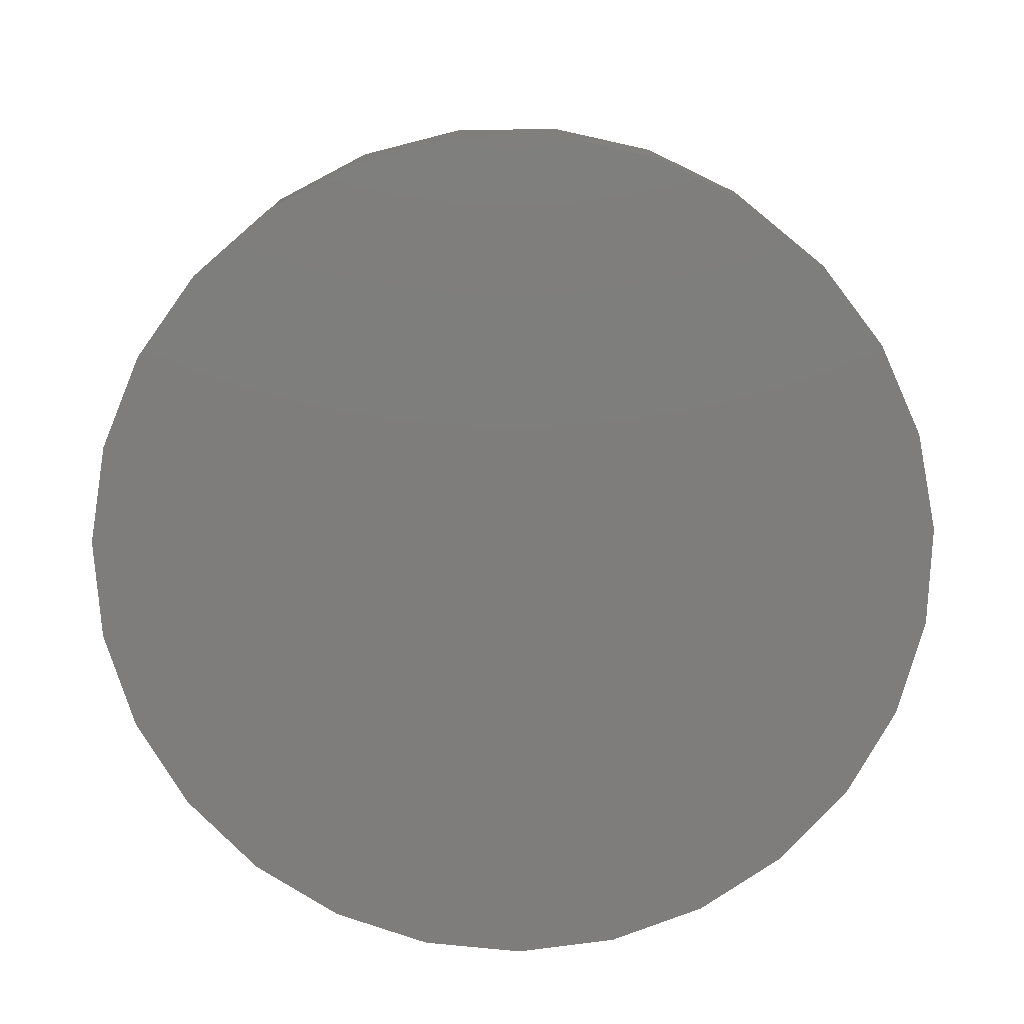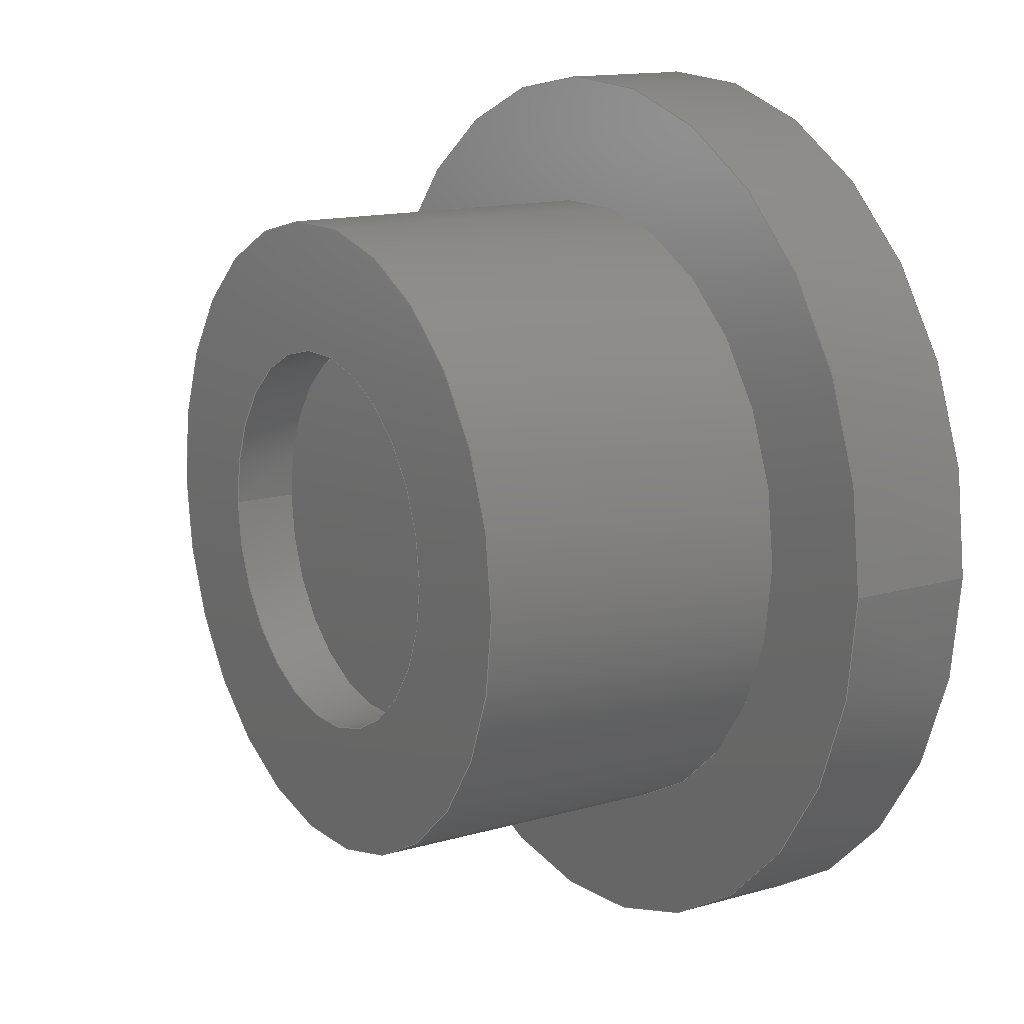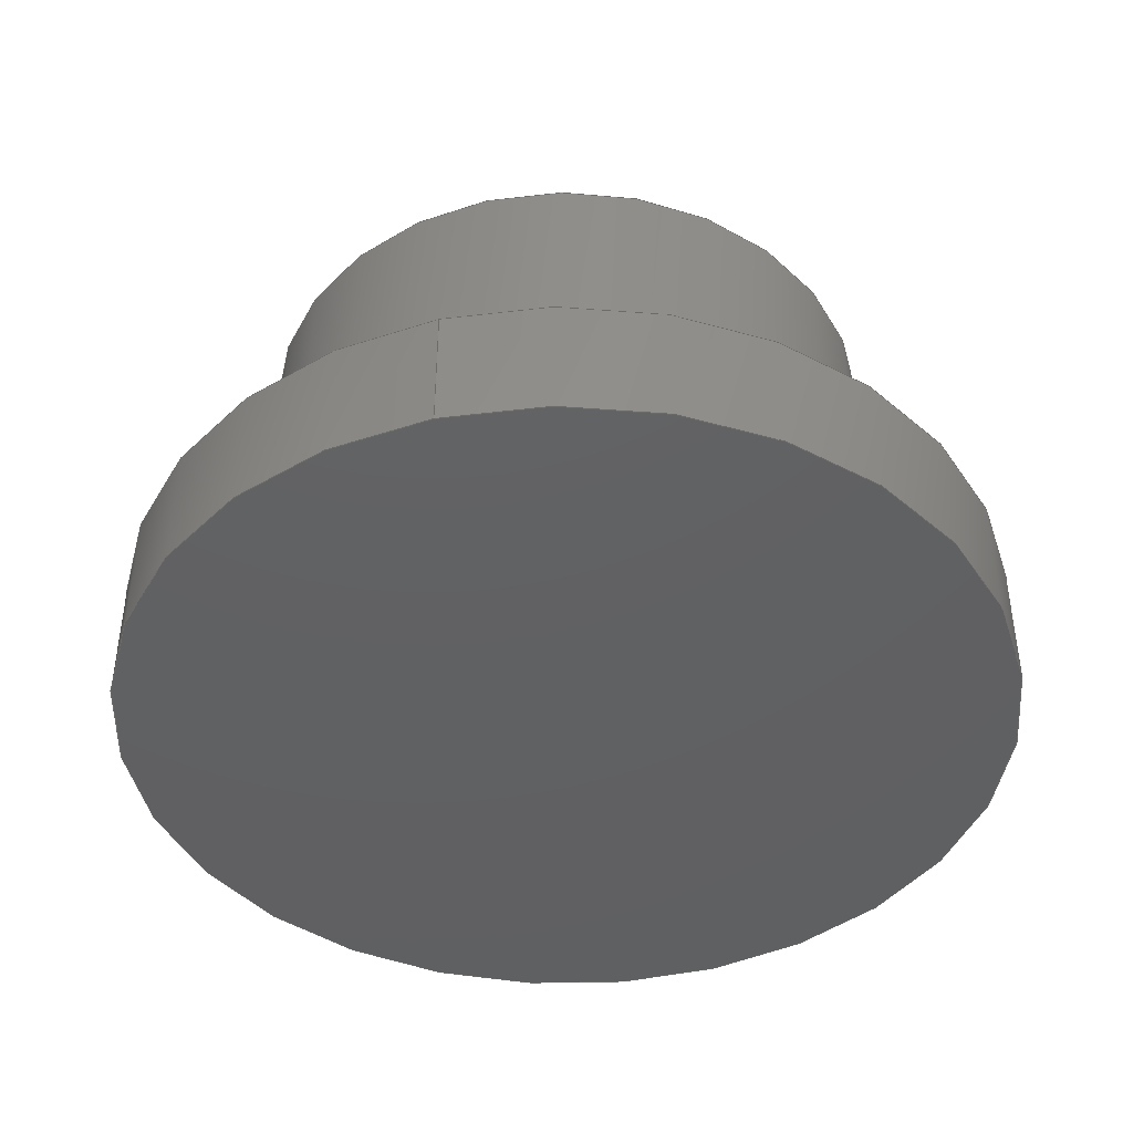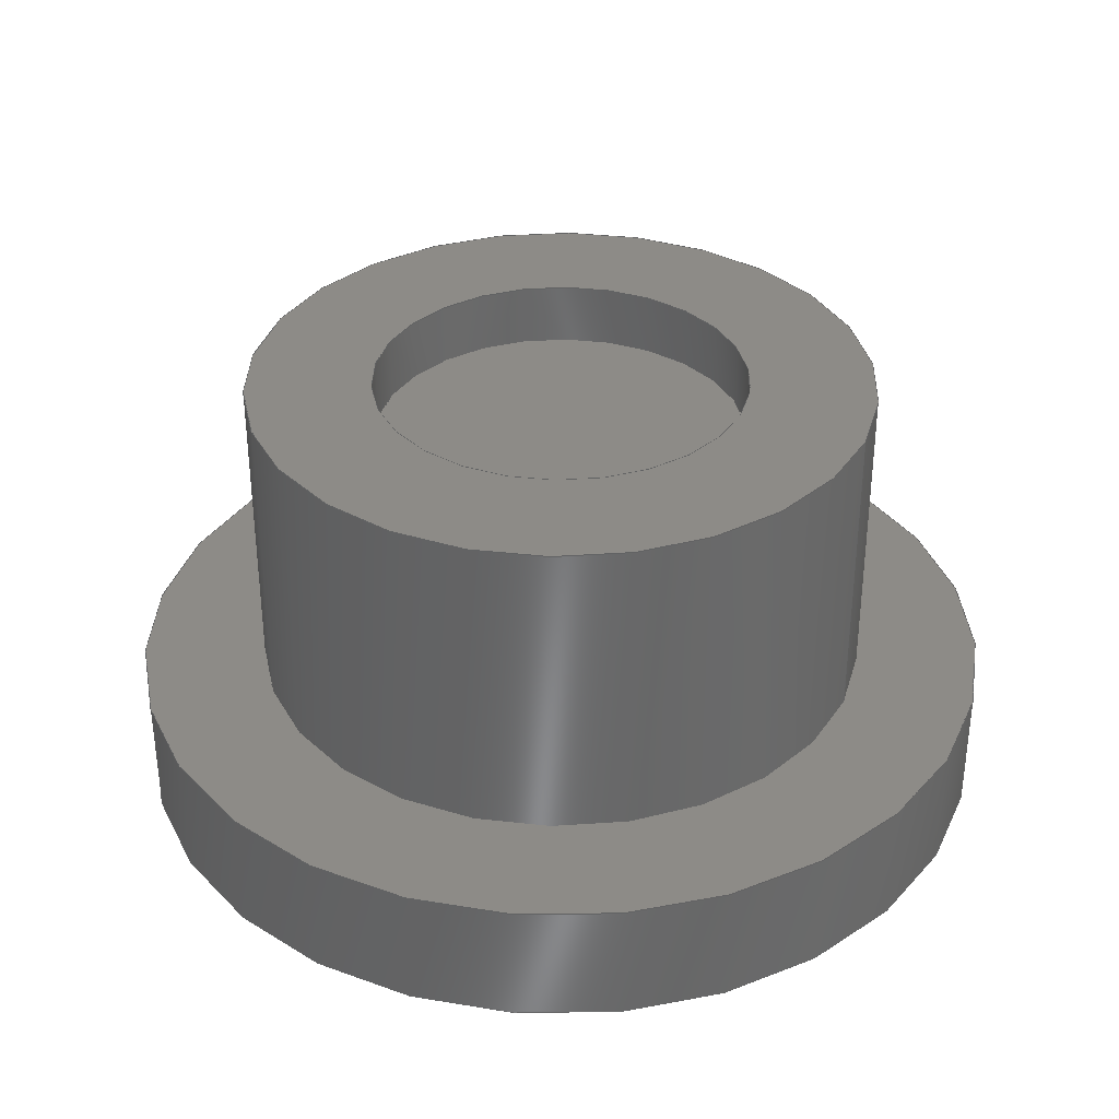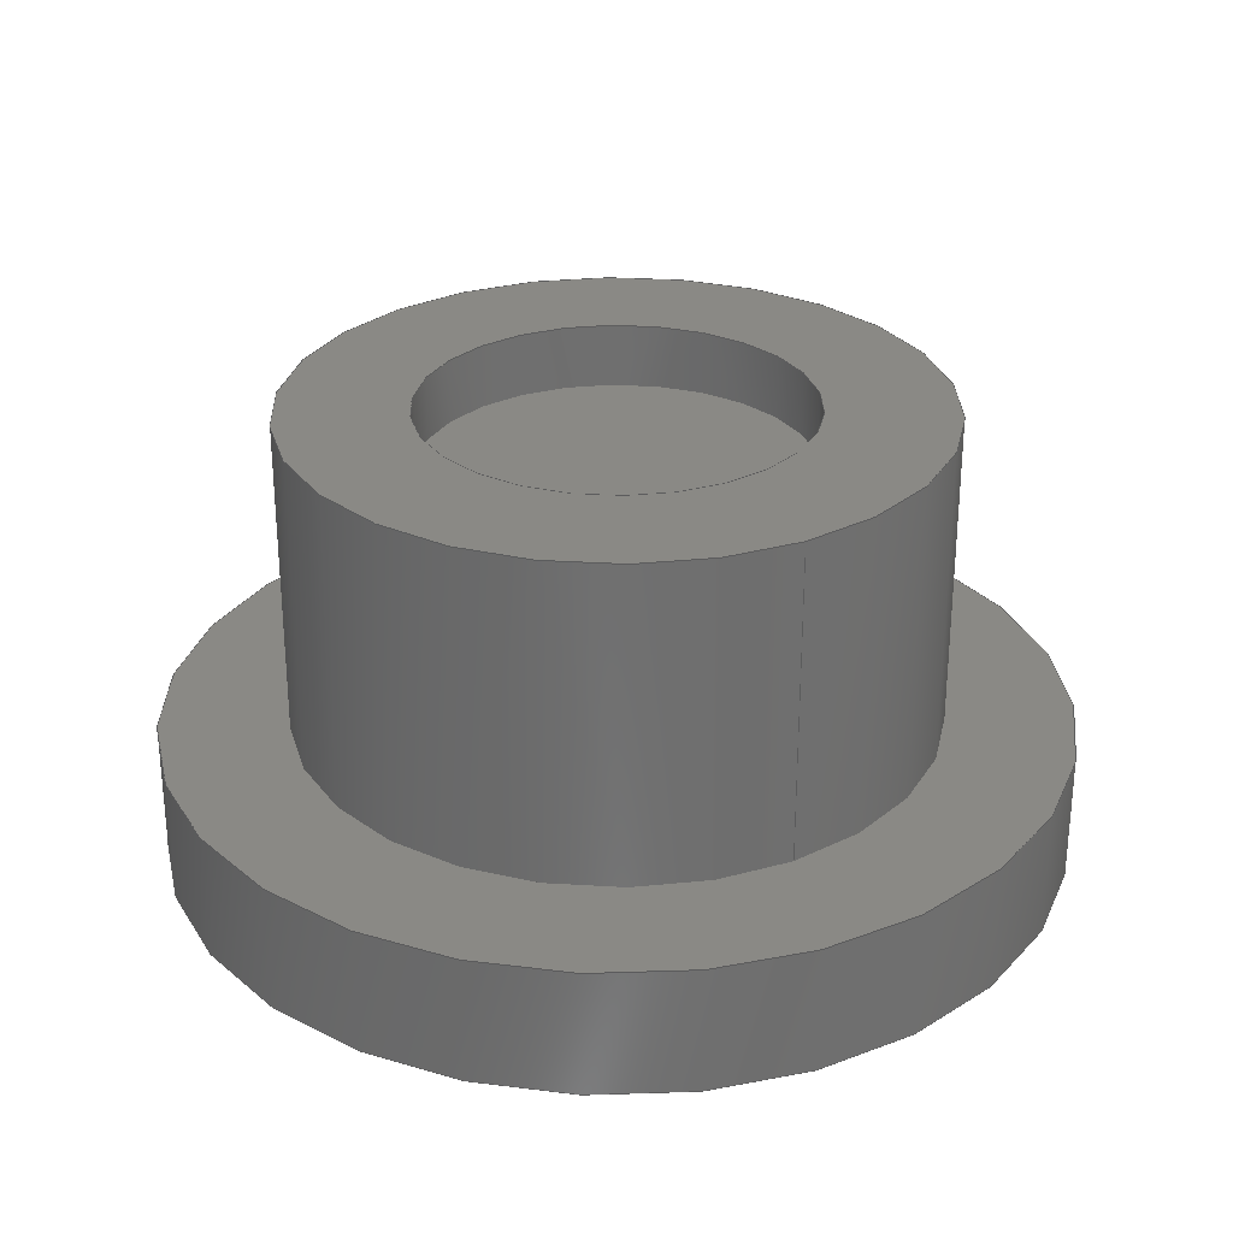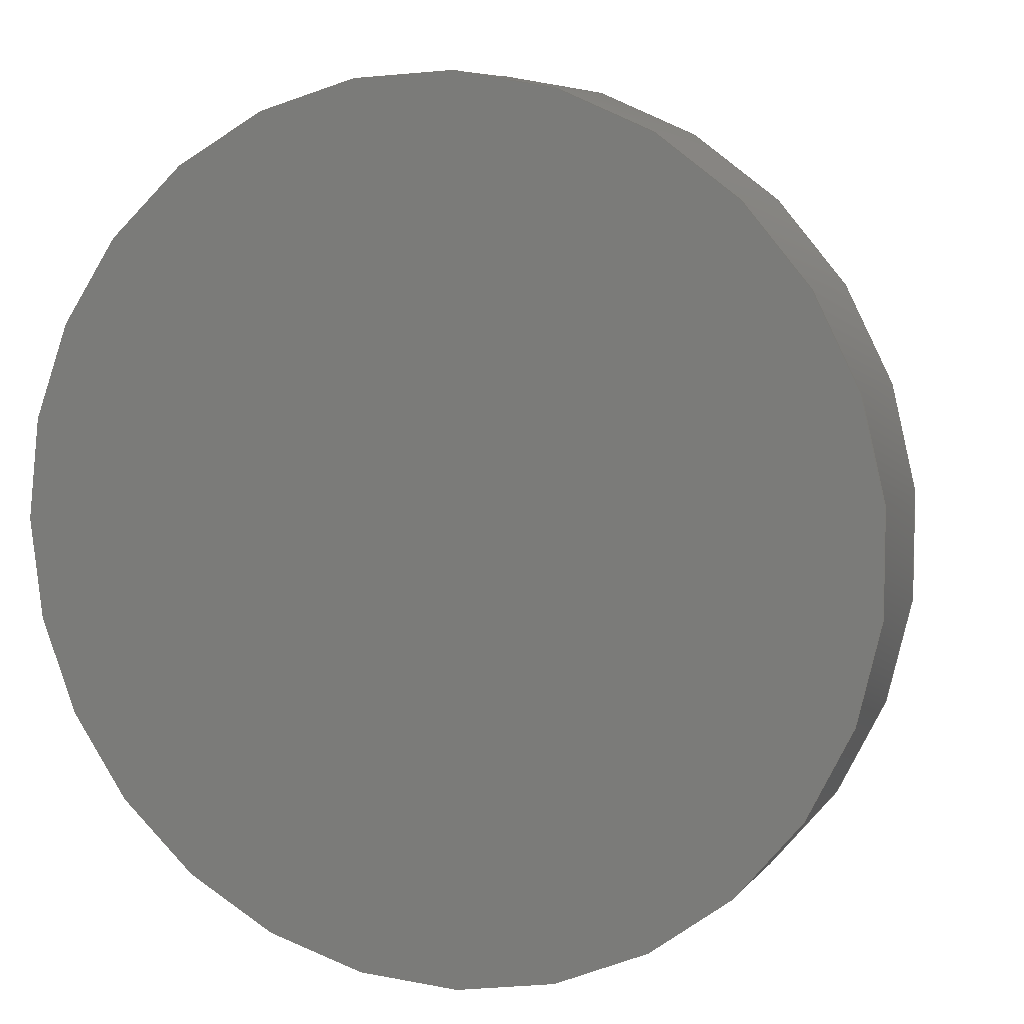
<metadata>
{"format":"step","ext":"step","renderer":"f3d","projection":"perspective","resolution":1024,"background":"white","views":[{"elev":-77.2,"azim":-42.4,"up":"+Y"},{"elev":14.1,"azim":-122.4,"up":"+Z"},{"elev":-42.6,"azim":-75.2,"up":"+Y"},{"elev":34.6,"azim":22.5,"up":"+Y"},{"elev":28.6,"azim":60.6,"up":"+Y"},{"elev":7.3,"azim":21.0,"up":"+Z"}]}
</metadata>
<code>
ISO-10303-21;
DATA;
#1=MECHANICAL_DESIGN_GEOMETRIC_PRESENTATION_REPRESENTATION('',(#4),#167);
#2=SHAPE_REPRESENTATION_RELATIONSHIP('SRR','None',#174,#3);
#3=ADVANCED_BREP_SHAPE_REPRESENTATION('',(#5),#166);
#4=STYLED_ITEM('',(#184),#5);
#5=MANIFOLD_SOLID_BREP('Body1',#83);
#6=FACE_BOUND('',#23,.T.);
#7=FACE_BOUND('',#26,.T.);
#8=PLANE('',#100);
#9=PLANE('',#104);
#10=PLANE('',#108);
#11=PLANE('',#109);
#12=FACE_OUTER_BOUND('',#19,.T.);
#13=FACE_OUTER_BOUND('',#20,.T.);
#14=FACE_OUTER_BOUND('',#21,.T.);
#15=FACE_OUTER_BOUND('',#22,.T.);
#16=FACE_OUTER_BOUND('',#24,.T.);
#17=FACE_OUTER_BOUND('',#25,.T.);
#18=FACE_OUTER_BOUND('',#27,.T.);
#19=EDGE_LOOP('',(#55,#56,#57,#58));
#20=EDGE_LOOP('',(#59));
#21=EDGE_LOOP('',(#60,#61,#62,#63));
#22=EDGE_LOOP('',(#64));
#23=EDGE_LOOP('',(#65));
#24=EDGE_LOOP('',(#66,#67,#68,#69));
#25=EDGE_LOOP('',(#70));
#26=EDGE_LOOP('',(#71));
#27=EDGE_LOOP('',(#72));
#28=LINE('',#146,#31);
#29=LINE('',#153,#32);
#30=LINE('',#160,#33);
#31=VECTOR('',#116,0.3);
#32=VECTOR('',#125,0.5);
#33=VECTOR('',#134,0.7);
#34=CIRCLE('',#98,0.3);
#35=CIRCLE('',#99,0.3);
#36=CIRCLE('',#102,0.5);
#37=CIRCLE('',#103,0.5);
#38=CIRCLE('',#106,0.7);
#39=CIRCLE('',#107,0.7);
#40=VERTEX_POINT('',#143);
#41=VERTEX_POINT('',#145);
#42=VERTEX_POINT('',#150);
#43=VERTEX_POINT('',#152);
#44=VERTEX_POINT('',#157);
#45=VERTEX_POINT('',#159);
#46=EDGE_CURVE('',#40,#40,#34,.T.);
#47=EDGE_CURVE('',#40,#41,#28,.T.);
#48=EDGE_CURVE('',#41,#41,#35,.T.);
#49=EDGE_CURVE('',#42,#42,#36,.T.);
#50=EDGE_CURVE('',#42,#43,#29,.T.);
#51=EDGE_CURVE('',#43,#43,#37,.T.);
#52=EDGE_CURVE('',#44,#44,#38,.T.);
#53=EDGE_CURVE('',#44,#45,#30,.T.);
#54=EDGE_CURVE('',#45,#45,#39,.T.);
#55=ORIENTED_EDGE('',*,*,#46,.F.);
#56=ORIENTED_EDGE('',*,*,#47,.T.);
#57=ORIENTED_EDGE('',*,*,#48,.T.);
#58=ORIENTED_EDGE('',*,*,#47,.F.);
#59=ORIENTED_EDGE('',*,*,#48,.F.);
#60=ORIENTED_EDGE('',*,*,#49,.F.);
#61=ORIENTED_EDGE('',*,*,#50,.T.);
#62=ORIENTED_EDGE('',*,*,#51,.F.);
#63=ORIENTED_EDGE('',*,*,#50,.F.);
#64=ORIENTED_EDGE('',*,*,#49,.T.);
#65=ORIENTED_EDGE('',*,*,#46,.T.);
#66=ORIENTED_EDGE('',*,*,#52,.F.);
#67=ORIENTED_EDGE('',*,*,#53,.T.);
#68=ORIENTED_EDGE('',*,*,#54,.T.);
#69=ORIENTED_EDGE('',*,*,#53,.F.);
#70=ORIENTED_EDGE('',*,*,#52,.T.);
#71=ORIENTED_EDGE('',*,*,#51,.T.);
#72=ORIENTED_EDGE('',*,*,#54,.F.);
#73=CYLINDRICAL_SURFACE('',#97,0.3);
#74=CYLINDRICAL_SURFACE('',#101,0.5);
#75=CYLINDRICAL_SURFACE('',#105,0.7);
#76=ADVANCED_FACE('',(#12),#73,.F.);
#77=ADVANCED_FACE('',(#13),#8,.T.);
#78=ADVANCED_FACE('',(#14),#74,.T.);
#79=ADVANCED_FACE('',(#15,#6),#9,.T.);
#80=ADVANCED_FACE('',(#16),#75,.T.);
#81=ADVANCED_FACE('',(#17,#7),#10,.T.);
#82=ADVANCED_FACE('',(#18),#11,.F.);
#83=CLOSED_SHELL('',(#76,#77,#78,#79,#80,#81,#82));
#84=DERIVED_UNIT_ELEMENT(#86,1);
#85=DERIVED_UNIT_ELEMENT(#169,3);
#86=(
MASS_UNIT()
NAMED_UNIT(*)
SI_UNIT(.KILO.,.GRAM.)
);
#87=DERIVED_UNIT((#84,#85));
#88=MEASURE_REPRESENTATION_ITEM('density measure',
POSITIVE_RATIO_MEASURE(7850),#87);
#89=PROPERTY_DEFINITION_REPRESENTATION(#94,#91);
#90=PROPERTY_DEFINITION_REPRESENTATION(#95,#92);
#91=REPRESENTATION('material name',(#93),#166);
#92=REPRESENTATION('density',(#88),#166);
#93=DESCRIPTIVE_REPRESENTATION_ITEM('Steel','Steel');
#94=PROPERTY_DEFINITION('material property','material name',#176);
#95=PROPERTY_DEFINITION('material property','density of part',#176);
#96=AXIS2_PLACEMENT_3D('placement',#141,#110,#111);
#97=AXIS2_PLACEMENT_3D('',#142,#112,#113);
#98=AXIS2_PLACEMENT_3D('',#144,#114,#115);
#99=AXIS2_PLACEMENT_3D('',#147,#117,#118);
#100=AXIS2_PLACEMENT_3D('',#148,#119,#120);
#101=AXIS2_PLACEMENT_3D('',#149,#121,#122);
#102=AXIS2_PLACEMENT_3D('',#151,#123,#124);
#103=AXIS2_PLACEMENT_3D('',#154,#126,#127);
#104=AXIS2_PLACEMENT_3D('',#155,#128,#129);
#105=AXIS2_PLACEMENT_3D('',#156,#130,#131);
#106=AXIS2_PLACEMENT_3D('',#158,#132,#133);
#107=AXIS2_PLACEMENT_3D('',#161,#135,#136);
#108=AXIS2_PLACEMENT_3D('',#162,#137,#138);
#109=AXIS2_PLACEMENT_3D('',#163,#139,#140);
#110=DIRECTION('axis',(0,0,1));
#111=DIRECTION('refdir',(1,0,0));
#112=DIRECTION('center_axis',(0,-1,0));
#113=DIRECTION('ref_axis',(-1,0,0));
#114=DIRECTION('center_axis',(0,-1,0));
#115=DIRECTION('ref_axis',(-1,0,0));
#116=DIRECTION('',(0,-1,0));
#117=DIRECTION('center_axis',(0,-1,0));
#118=DIRECTION('ref_axis',(-1,0,0));
#119=DIRECTION('center_axis',(0,1,0));
#120=DIRECTION('ref_axis',(-1,0,0));
#121=DIRECTION('center_axis',(0,1,0));
#122=DIRECTION('ref_axis',(-1,0,0));
#123=DIRECTION('center_axis',(0,1,0));
#124=DIRECTION('ref_axis',(-1,0,0));
#125=DIRECTION('',(0,-1,0));
#126=DIRECTION('center_axis',(0,-1,0));
#127=DIRECTION('ref_axis',(-1,0,0));
#128=DIRECTION('center_axis',(0,1,0));
#129=DIRECTION('ref_axis',(-1,0,0));
#130=DIRECTION('center_axis',(0,1,0));
#131=DIRECTION('ref_axis',(1,0,0));
#132=DIRECTION('center_axis',(0,1,0));
#133=DIRECTION('ref_axis',(1,0,0));
#134=DIRECTION('',(0,-1,0));
#135=DIRECTION('center_axis',(0,1,0));
#136=DIRECTION('ref_axis',(1,0,0));
#137=DIRECTION('center_axis',(0,1,0));
#138=DIRECTION('ref_axis',(1,0,0));
#139=DIRECTION('center_axis',(0,1,0));
#140=DIRECTION('ref_axis',(1,0,0));
#141=CARTESIAN_POINT('',(0,0,0));
#142=CARTESIAN_POINT('Origin',(0,0.7,0));
#143=CARTESIAN_POINT('',(0.3,0.7,-3.674e-17));
#144=CARTESIAN_POINT('Origin',(0,0.7,0));
#145=CARTESIAN_POINT('',(0.3,0.6,-3.674e-17));
#146=CARTESIAN_POINT('',(0.3,0.7,3.674e-17));
#147=CARTESIAN_POINT('Origin',(0,0.6,0));
#148=CARTESIAN_POINT('Origin',(0,0.6,0));
#149=CARTESIAN_POINT('Origin',(0,0.2,0));
#150=CARTESIAN_POINT('',(0.5,0.7,-6.123e-17));
#151=CARTESIAN_POINT('Origin',(0,0.7,0));
#152=CARTESIAN_POINT('',(0.5,0.2,-6.123e-17));
#153=CARTESIAN_POINT('',(0.5,0.2,-6.123e-17));
#154=CARTESIAN_POINT('Origin',(0,0.2,0));
#155=CARTESIAN_POINT('Origin',(0,0.7,0));
#156=CARTESIAN_POINT('Origin',(0,0,0));
#157=CARTESIAN_POINT('',(-0.7,0.2,8.573e-17));
#158=CARTESIAN_POINT('Origin',(0,0.2,0));
#159=CARTESIAN_POINT('',(-0.7,0,8.573e-17));
#160=CARTESIAN_POINT('',(-0.7,0,8.573e-17));
#161=CARTESIAN_POINT('Origin',(0,0,0));
#162=CARTESIAN_POINT('Origin',(0,0.2,0));
#163=CARTESIAN_POINT('Origin',(0,0,0));
#164=UNCERTAINTY_MEASURE_WITH_UNIT(LENGTH_MEASURE(0.001),#168,
'DISTANCE_ACCURACY_VALUE',
'Maximum model space distance between geometric entities at asserted c
onnectivities');
#165=UNCERTAINTY_MEASURE_WITH_UNIT(LENGTH_MEASURE(0.001),#168,
'DISTANCE_ACCURACY_VALUE',
'Maximum model space distance between geometric entities at asserted c
onnectivities');
#166=(
GEOMETRIC_REPRESENTATION_CONTEXT(3)
GLOBAL_UNCERTAINTY_ASSIGNED_CONTEXT((#164))
GLOBAL_UNIT_ASSIGNED_CONTEXT((#168,#170,#171))
REPRESENTATION_CONTEXT('','3D')
);
#167=(
GEOMETRIC_REPRESENTATION_CONTEXT(3)
GLOBAL_UNCERTAINTY_ASSIGNED_CONTEXT((#165))
GLOBAL_UNIT_ASSIGNED_CONTEXT((#168,#170,#171))
REPRESENTATION_CONTEXT('','3D')
);
#168=(
LENGTH_UNIT()
NAMED_UNIT(*)
SI_UNIT(.CENTI.,.METRE.)
);
#169=(
LENGTH_UNIT()
NAMED_UNIT(*)
SI_UNIT($,.METRE.)
);
#170=(
NAMED_UNIT(*)
PLANE_ANGLE_UNIT()
SI_UNIT($,.RADIAN.)
);
#171=(
NAMED_UNIT(*)
SI_UNIT($,.STERADIAN.)
SOLID_ANGLE_UNIT()
);
#172=SHAPE_DEFINITION_REPRESENTATION(#173,#174);
#173=PRODUCT_DEFINITION_SHAPE('',$,#176);
#174=SHAPE_REPRESENTATION('',(#96),#166);
#175=PRODUCT_DEFINITION_CONTEXT('part definition',#180,'design');
#176=PRODUCT_DEFINITION('brush case cover v5 (1)',
'brush case cover v5 (1)',#177,#175);
#177=PRODUCT_DEFINITION_FORMATION('',$,#182);
#178=PRODUCT_RELATED_PRODUCT_CATEGORY('brush case cover v5 (1)',
'brush case cover v5 (1)',(#182));
#179=APPLICATION_PROTOCOL_DEFINITION('international standard',
'automotive_design',2009,#180);
#180=APPLICATION_CONTEXT(
'Core Data for Automotive Mechanical Design Process');
#181=PRODUCT_CONTEXT('part definition',#180,'mechanical');
#182=PRODUCT('brush case cover v5 (1)','brush case cover v5 (1)',$,(#181));
#183=PRESENTATION_STYLE_ASSIGNMENT((#185));
#184=PRESENTATION_STYLE_ASSIGNMENT((#186));
#185=SURFACE_STYLE_USAGE(.BOTH.,#187);
#186=SURFACE_STYLE_USAGE(.BOTH.,#188);
#187=SURFACE_SIDE_STYLE('',(#189));
#188=SURFACE_SIDE_STYLE('',(#190));
#189=SURFACE_STYLE_FILL_AREA(#191);
#190=SURFACE_STYLE_FILL_AREA(#192);
#191=FILL_AREA_STYLE('Steel - Satin',(#193));
#192=FILL_AREA_STYLE('Plastic - Matte (Red)',(#194));
#193=FILL_AREA_STYLE_COLOUR('Steel - Satin',#195);
#194=FILL_AREA_STYLE_COLOUR('Plastic - Matte (Red)',#196);
#195=COLOUR_RGB('Steel - Satin',0.6275,0.6275,0.6275);
#196=COLOUR_RGB('Plastic - Matte (Red)',0.7686,0.2078,
0.1529);
ENDSEC;
END-ISO-10303-21;

</code>
